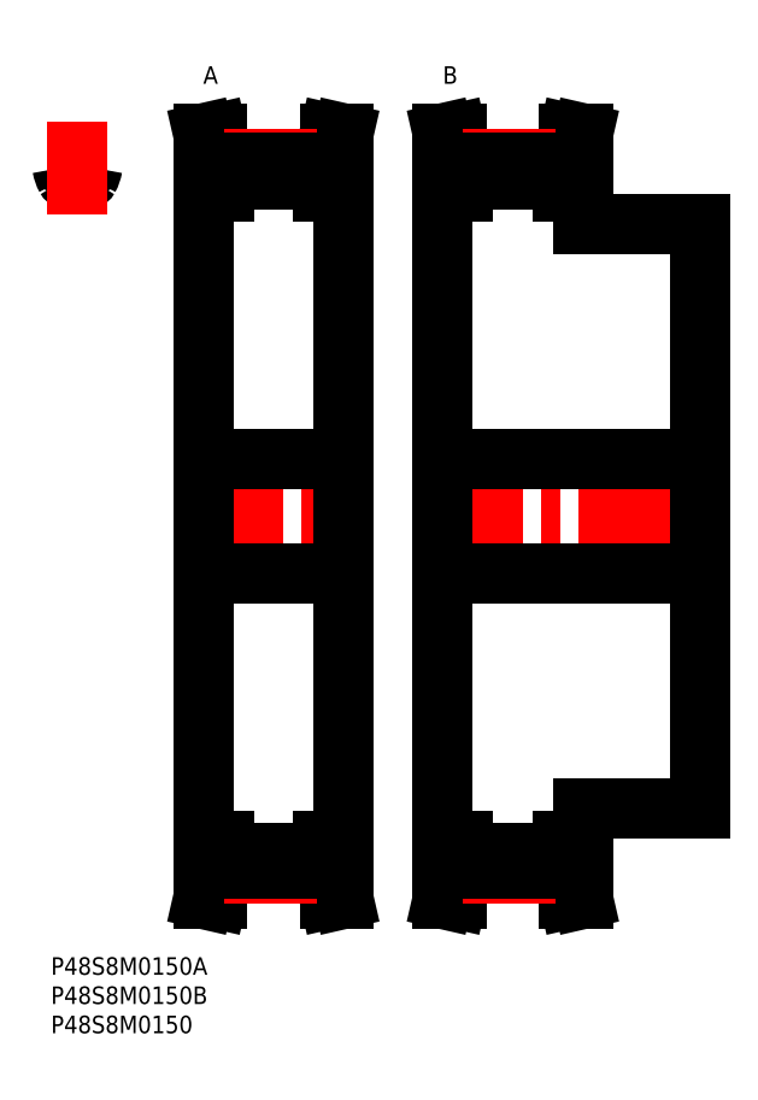
<metadata>
{"format":"dxf","ext":"dxf","renderer":"ezdxf+matplotlib","layout":"modelspace","background":"white","min_lineweight":24,"dpi":150}
</metadata>
<code>
0
SECTION
2
ENTITIES
0
INSERT
8
MSM_CONTINUOUS
2
*U31
10
0
20
0
30
0
0
INSERT
8
MSM_CONTINUOUS
2
*U32
10
0
20
0
30
0
0
INSERT
8
MSM_CONTINUOUS
2
*U33
10
0
20
0
30
0
0
ARC
8
MSM_CONTINUOUS
10
5.761
20
133.8
30
0
40
0.8
50
258.1
51
330.6
0
ARC
8
MSM_CONTINUOUS
10
1.926
20
135.9
30
0
40
5.2
50
330.6
51
351.4
0
ARC
8
MSM_CONTINUOUS
10
7.86
20
135
30
0
40
0.8
50
86.8
51
171.4
0
ARC
8
MSM_CONTINUOUS
10
7.126
20
135.9
30
0
40
5.2
50
188.6
51
209.4
0
ARC
8
MSM_CONTINUOUS
10
3.292
20
133.8
30
0
40
0.8
50
209.4
51
281.9
0
ARC
8
MSM_CONTINUOUS
10
4.526
20
127.9
30
0
40
5.2
50
78.13
51
101.9
0
ARC
8
MSM_CONTINUOUS
10
4.526
20
75.5
30
0
40
60.43
50
93.2
51
94.3
0
ARC
8
MSM_CONTINUOUS
10
1.193
20
135
30
0
40
0.8
50
8.562
51
93.2
0
ARC
8
MSM_CONTINUOUS
10
4.526
20
75.5
30
0
40
60.43
50
85.7
51
86.8
0
LINE
8
MSM_CENTER
10
4.526
20
127.1
30
0
11
4.526
21
144.3
31
0
0
LINE
8
MSM_CENTER
10
23.85
20
75.5
30
0
11
52
21
75.5
31
0
0
LINE
8
MSM_CONTINUOUS
10
27.25
20
135.7
30
0
11
27.25
21
131
31
0
0
LINE
8
MSM_CONTINUOUS
10
29.55
20
131
30
0
11
29.55
21
136
31
0
0
LINE
8
MSM_CONTINUOUS
10
46.55
20
136
30
0
11
46.55
21
131
31
0
0
LINE
8
MSM_CONTINUOUS
10
48.85
20
131
30
0
11
48.85
21
135.7
31
0
0
LINE
8
MSM_CONTINUOUS
10
26.05
20
131
30
0
11
26.05
21
20
31
0
0
LINE
8
MSM_CONTINUOUS
10
27.25
20
20
30
0
11
27.25
21
15.26
31
0
0
LINE
8
MSM_CONTINUOUS
10
29.55
20
15
30
0
11
29.55
21
20
31
0
0
LINE
8
MSM_CONTINUOUS
10
46.55
20
20
30
0
11
46.55
21
15
31
0
0
LINE
8
MSM_CONTINUOUS
10
48.85
20
15.26
30
0
11
48.85
21
20
31
0
0
LINE
8
MSM_CONTINUOUS
10
50.05
20
20
30
0
11
50.05
21
131
31
0
0
LINE
8
MSM_CONTINUOUS
10
29.55
20
17.9
30
0
11
46.55
21
17.9
31
0
0
LINE
8
MSM_CONTINUOUS
10
46.55
20
133.1
30
0
11
29.55
21
133.1
31
0
0
LINE
8
MSM_CONTINUOUS
10
26.05
20
65.75
30
0
11
50.05
21
65.75
31
0
0
LINE
8
MSM_CONTINUOUS
10
50.05
20
85.25
30
0
11
26.05
21
85.25
31
0
0
LINE
8
MSM_CONTINUOUS
10
46.55
20
20
30
0
11
50.05
21
20
31
0
0
LINE
8
MSM_CONTINUOUS
10
50.05
20
131
30
0
11
46.55
21
131
31
0
0
LINE
8
MSM_CONTINUOUS
10
50.05
20
10
30
0
11
48.85
21
15.26
31
0
0
LINE
8
MSM_CONTINUOUS
10
48.85
20
135.7
30
0
11
50.05
21
141
31
0
0
LINE
8
MSM_CONTINUOUS
10
47.69
20
10
30
0
11
50.05
21
10
31
0
0
LINE
8
MSM_CONTINUOUS
10
50.05
20
141
30
0
11
47.69
21
141
31
0
0
LINE
8
MSM_CONTINUOUS
10
46.55
20
15
30
0
11
47.69
21
10
31
0
0
LINE
8
MSM_CONTINUOUS
10
47.69
20
141
30
0
11
46.55
21
136
31
0
0
LINE
8
MSM_CONTINUOUS
10
29.55
20
136
30
0
11
28.41
21
141
31
0
0
LINE
8
MSM_CONTINUOUS
10
28.41
20
10
30
0
11
29.55
21
15
31
0
0
LINE
8
MSM_CONTINUOUS
10
26.05
20
10
30
0
11
28.41
21
10
31
0
0
LINE
8
MSM_CONTINUOUS
10
28.41
20
141
30
0
11
26.05
21
141
31
0
0
LINE
8
MSM_CONTINUOUS
10
26.05
20
141
30
0
11
27.25
21
135.7
31
0
0
LINE
8
MSM_CONTINUOUS
10
27.25
20
15.26
30
0
11
26.05
21
10
31
0
0
LINE
8
MSM_CONTINUOUS
10
26.05
20
20
30
0
11
29.55
21
20
31
0
0
LINE
8
MSM_CONTINUOUS
10
29.55
20
131
30
0
11
26.05
21
131
31
0
0
ARC
8
MSM_CENTER
10
4.526
20
75.5
30
0
40
61.12
50
85.75
51
94.25
0
LINE
8
MSM_CENTER
10
29.55
20
136.6
30
0
11
46.55
21
136.6
31
0
0
LINE
8
MSM_CONTINUOUS
10
29.55
20
135.9
30
0
11
46.55
21
135.9
31
0
0
LINE
8
MSM_CENTER
10
29.55
20
14.39
30
0
11
46.55
21
14.39
31
0
0
LINE
8
MSM_CONTINUOUS
10
29.55
20
15.07
30
0
11
46.55
21
15.07
31
0
0
LINE
8
MSM_CENTER
10
64.85
20
75.5
30
0
11
113.3
21
75.5
31
0
0
LINE
8
MSM_CONTINUOUS
10
68.25
20
135.7
30
0
11
68.25
21
131
31
0
0
LINE
8
MSM_CONTINUOUS
10
70.55
20
131
30
0
11
70.55
21
136
31
0
0
LINE
8
MSM_CONTINUOUS
10
87.55
20
136
30
0
11
87.55
21
131
31
0
0
LINE
8
MSM_CONTINUOUS
10
89.85
20
131
30
0
11
89.85
21
135.7
31
0
0
LINE
8
MSM_CONTINUOUS
10
91.05
20
125.5
30
0
11
91.05
21
131
31
0
0
LINE
8
MSM_CONTINUOUS
10
67.05
20
131
30
0
11
67.05
21
20
31
0
0
LINE
8
MSM_CONTINUOUS
10
68.25
20
20
30
0
11
68.25
21
15.26
31
0
0
LINE
8
MSM_CONTINUOUS
10
70.55
20
15
30
0
11
70.55
21
20
31
0
0
LINE
8
MSM_CONTINUOUS
10
87.55
20
20
30
0
11
87.55
21
15
31
0
0
LINE
8
MSM_CONTINUOUS
10
89.85
20
15.26
30
0
11
89.85
21
20
31
0
0
LINE
8
MSM_CONTINUOUS
10
91.05
20
20
30
0
11
91.05
21
25.5
31
0
0
LINE
8
MSM_CONTINUOUS
10
111.1
20
25.5
30
0
11
111.1
21
125.5
31
0
0
LINE
8
MSM_CONTINUOUS
10
70.55
20
17.9
30
0
11
87.55
21
17.9
31
0
0
LINE
8
MSM_CONTINUOUS
10
87.55
20
133.1
30
0
11
70.55
21
133.1
31
0
0
LINE
8
MSM_CONTINUOUS
10
67.05
20
65.75
30
0
11
111.1
21
65.75
31
0
0
LINE
8
MSM_CONTINUOUS
10
111.1
20
85.25
30
0
11
67.05
21
85.25
31
0
0
LINE
8
MSM_CONTINUOUS
10
91.05
20
25.5
30
0
11
111.1
21
25.5
31
0
0
LINE
8
MSM_CONTINUOUS
10
111.1
20
125.5
30
0
11
91.05
21
125.5
31
0
0
LINE
8
MSM_CONTINUOUS
10
87.55
20
20
30
0
11
91.05
21
20
31
0
0
LINE
8
MSM_CONTINUOUS
10
91.05
20
131
30
0
11
87.55
21
131
31
0
0
LINE
8
MSM_CONTINUOUS
10
91.05
20
10
30
0
11
89.85
21
15.26
31
0
0
LINE
8
MSM_CONTINUOUS
10
89.85
20
135.7
30
0
11
91.05
21
141
31
0
0
LINE
8
MSM_CONTINUOUS
10
88.69
20
10
30
0
11
91.05
21
10
31
0
0
LINE
8
MSM_CONTINUOUS
10
91.05
20
141
30
0
11
88.69
21
141
31
0
0
LINE
8
MSM_CONTINUOUS
10
87.55
20
15
30
0
11
88.69
21
10
31
0
0
LINE
8
MSM_CONTINUOUS
10
88.69
20
141
30
0
11
87.55
21
136
31
0
0
LINE
8
MSM_CONTINUOUS
10
70.55
20
136
30
0
11
69.41
21
141
31
0
0
LINE
8
MSM_CONTINUOUS
10
69.41
20
10
30
0
11
70.55
21
15
31
0
0
LINE
8
MSM_CONTINUOUS
10
67.05
20
10
30
0
11
69.41
21
10
31
0
0
LINE
8
MSM_CONTINUOUS
10
69.41
20
141
30
0
11
67.05
21
141
31
0
0
LINE
8
MSM_CONTINUOUS
10
67.05
20
141
30
0
11
68.25
21
135.7
31
0
0
LINE
8
MSM_CONTINUOUS
10
68.25
20
15.26
30
0
11
67.05
21
10
31
0
0
LINE
8
MSM_CONTINUOUS
10
67.05
20
20
30
0
11
70.55
21
20
31
0
0
LINE
8
MSM_CONTINUOUS
10
70.55
20
131
30
0
11
67.05
21
131
31
0
0
LINE
8
MSM_CENTER
10
70.55
20
136.6
30
0
11
87.55
21
136.6
31
0
0
LINE
8
MSM_CONTINUOUS
10
70.55
20
135.9
30
0
11
87.55
21
135.9
31
0
0
LINE
8
MSM_CENTER
10
70.55
20
14.39
30
0
11
87.55
21
14.39
31
0
0
LINE
8
MSM_CONTINUOUS
10
70.55
20
15.07
30
0
11
87.55
21
15.07
31
0
0
INSERT
8
MSM_CONTINUOUS
2
*U34
10
0
20
0
30
0
0
INSERT
8
MSM_CONTINUOUS
2
*U35
10
0
20
0
30
0
0
ENDSEC
0
EOF

</code>
